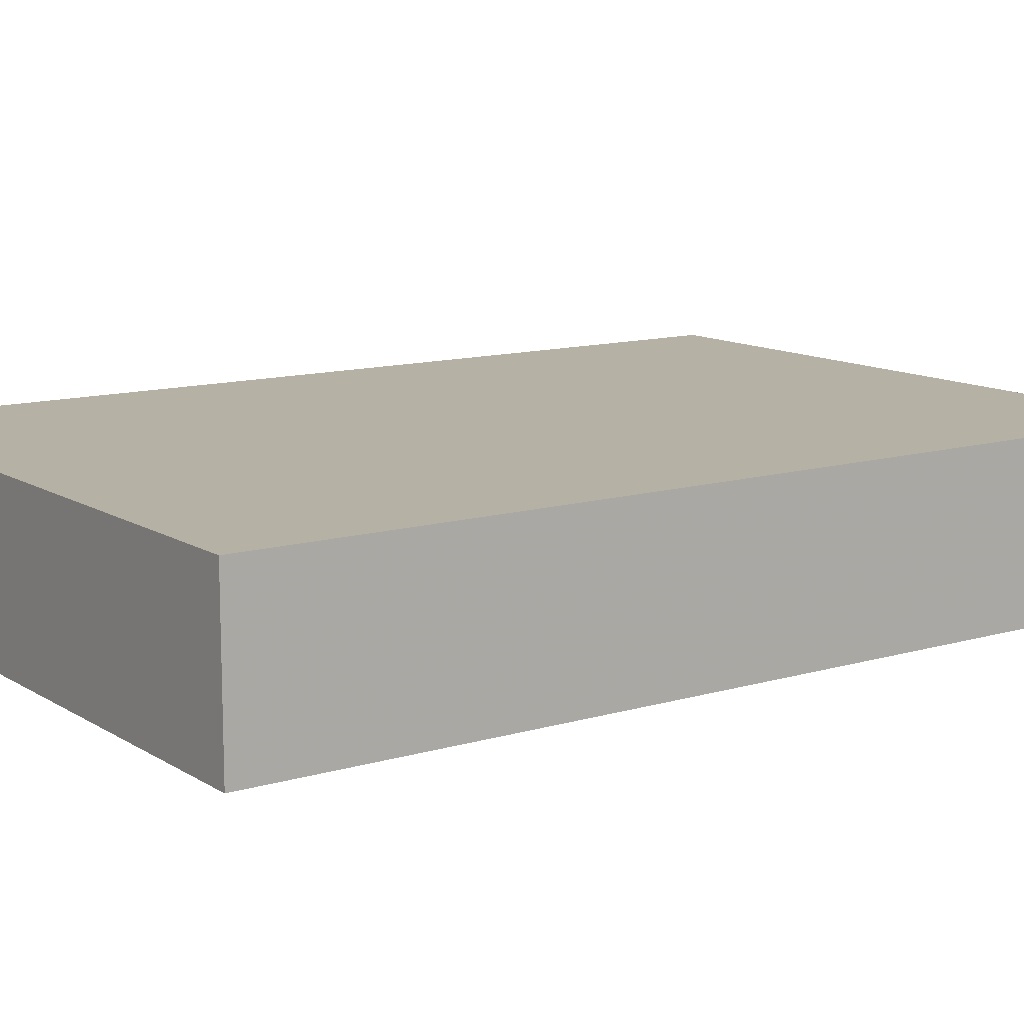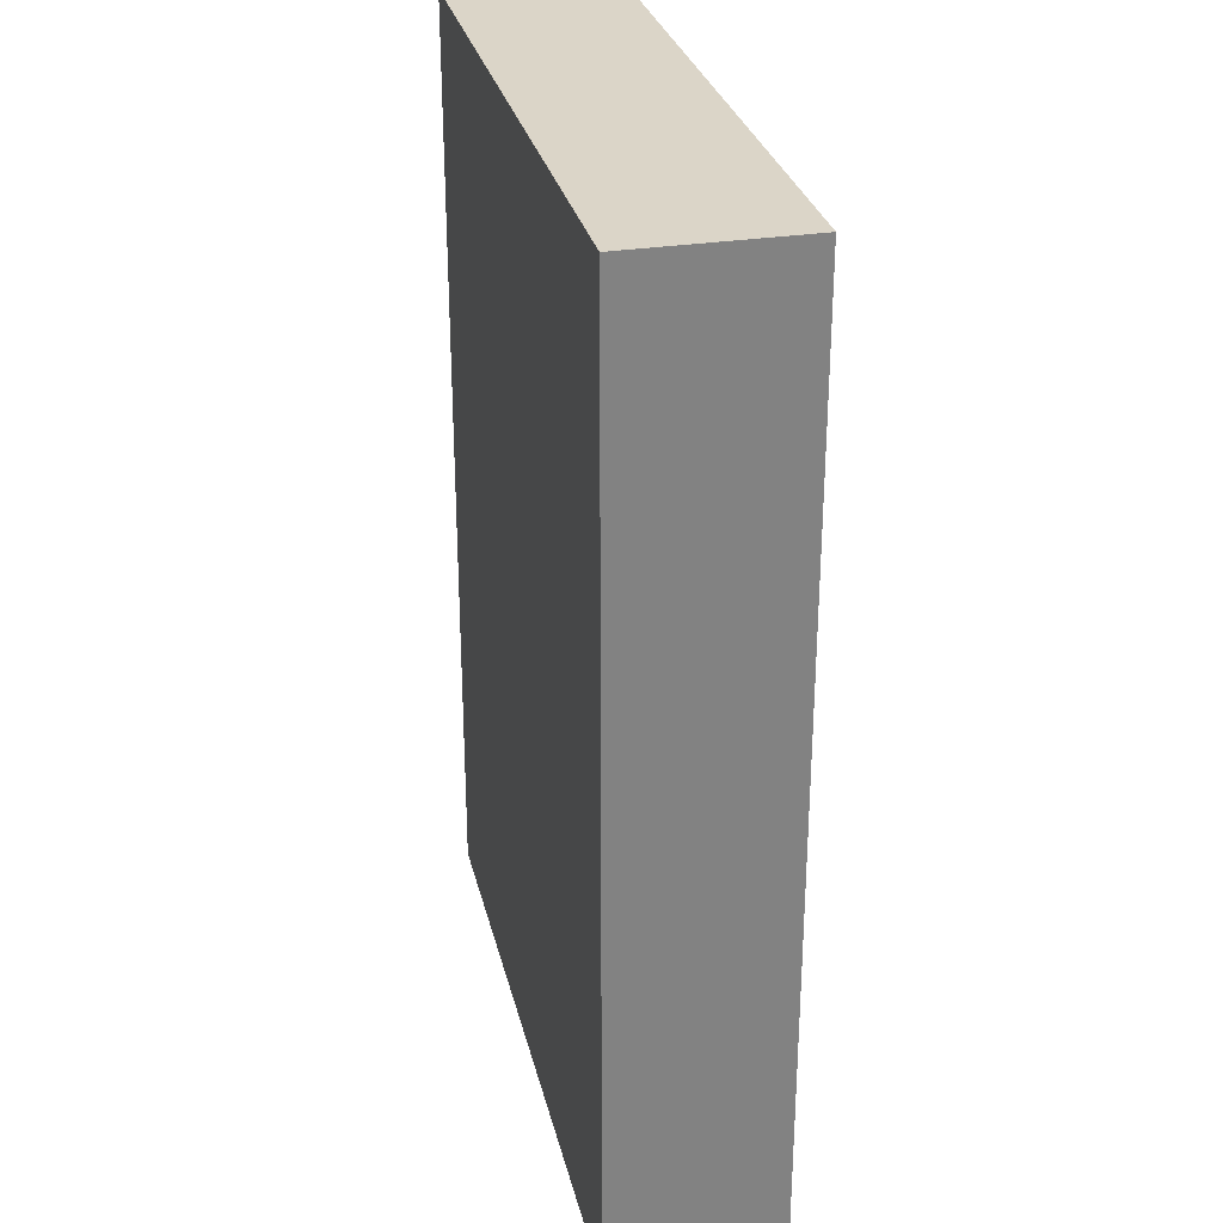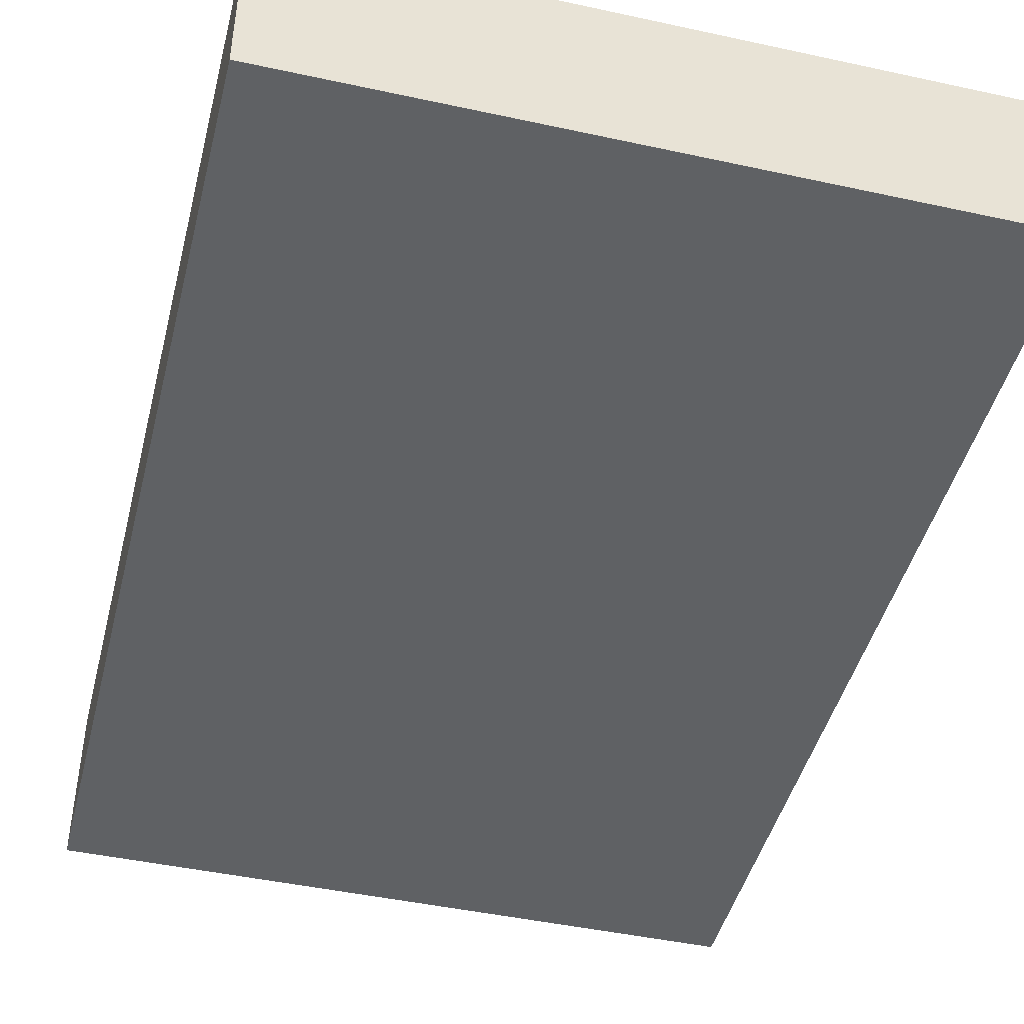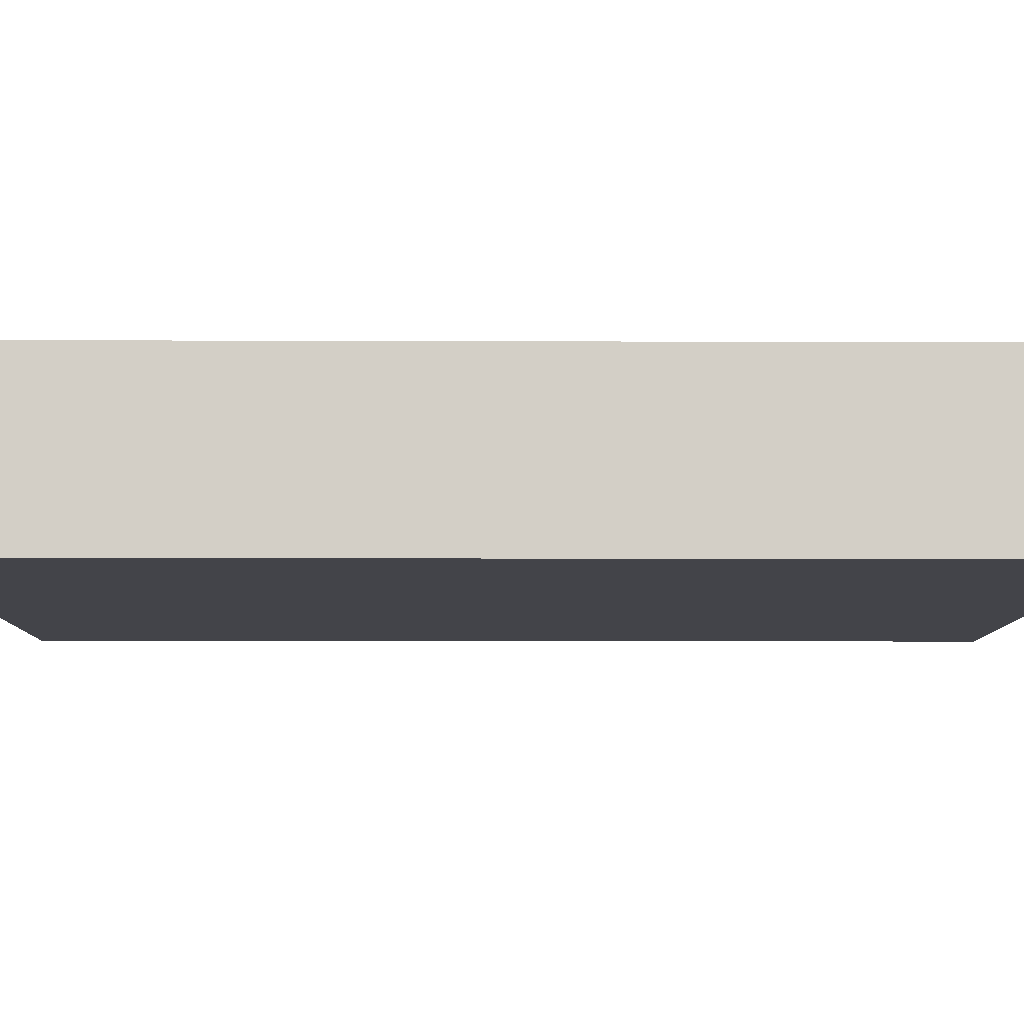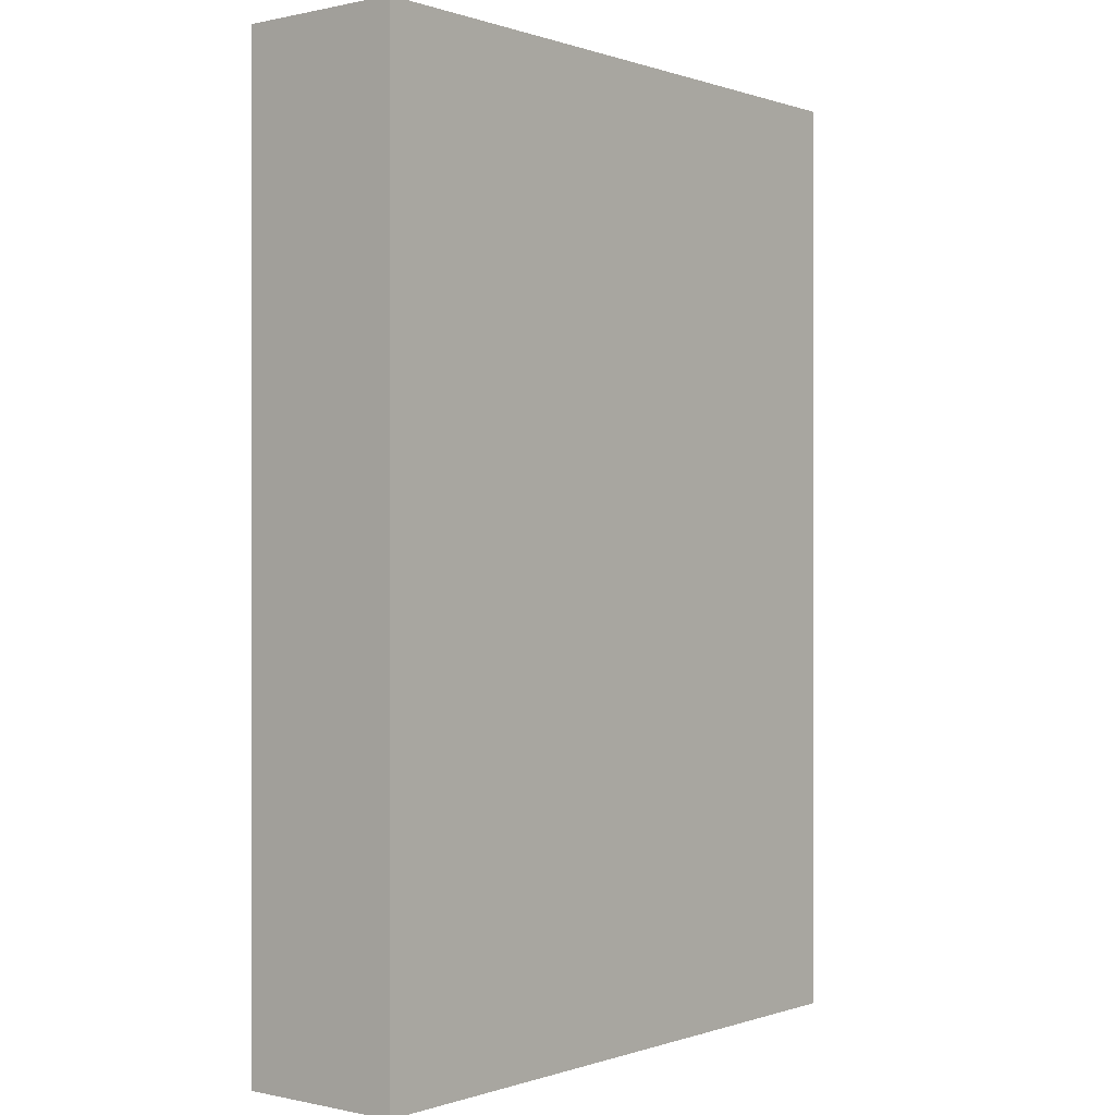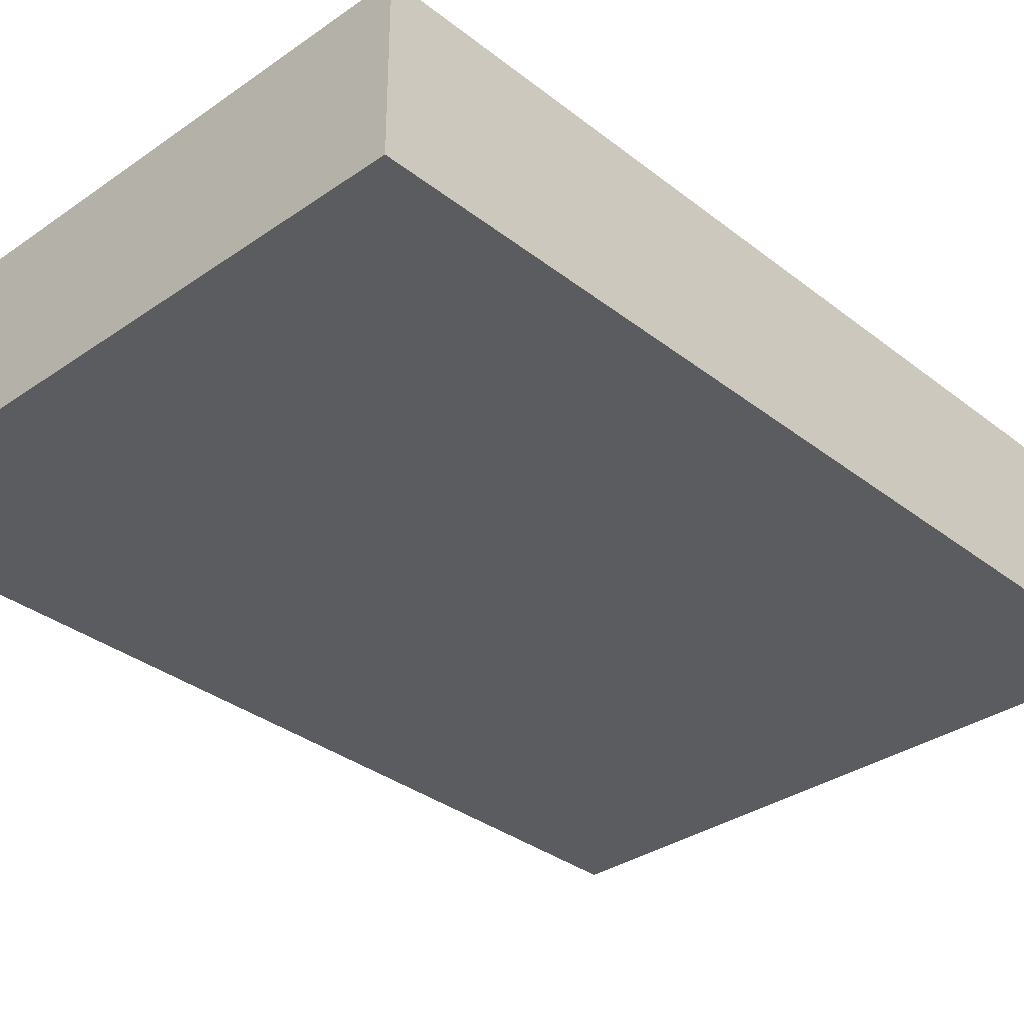
<metadata>
{"format":"obj","ext":"obj","renderer":"f3d","projection":"perspective","resolution":1024,"background":"white","views":[{"elev":11.9,"azim":-125.2,"up":"+Z"},{"elev":29.6,"azim":-103.0,"up":"+Y"},{"elev":-45.4,"azim":-14.1,"up":"+Z"},{"elev":-8.4,"azim":89.4,"up":"+Z"},{"elev":-0.0,"azim":-50.9,"up":"+Y"},{"elev":-33.6,"azim":-136.6,"up":"+Z"}]}
</metadata>
<code>
v -0.08751 -0.1263 -0.02244
v -0.08751 -0.1263 0.02244
v -0.08751 0.1263 -0.02244
v -0.08751 0.1263 0.02244
v 0.08751 -0.1263 -0.02244
v 0.08751 -0.1263 0.02244
v 0.08751 0.1263 -0.02244
v 0.08751 0.1263 0.02244
f 2 4 1
f 5 2 1
f 1 4 3
f 3 5 1
f 2 8 4
f 6 2 5
f 6 8 2
f 4 8 3
f 7 5 3
f 3 8 7
f 7 6 5
f 8 6 7

</code>
